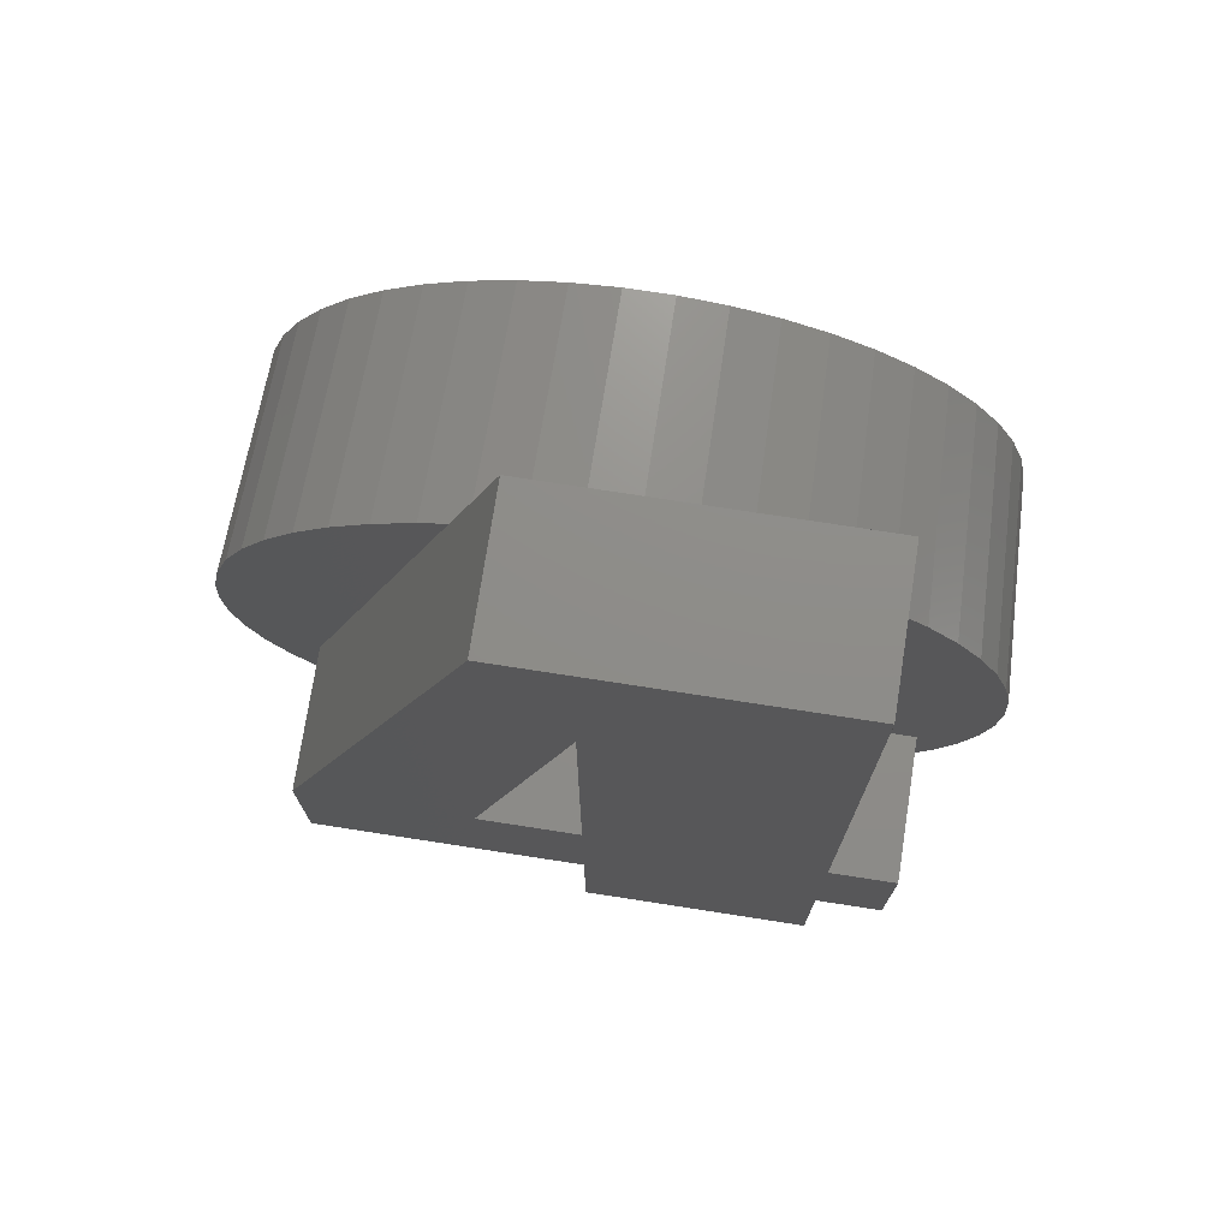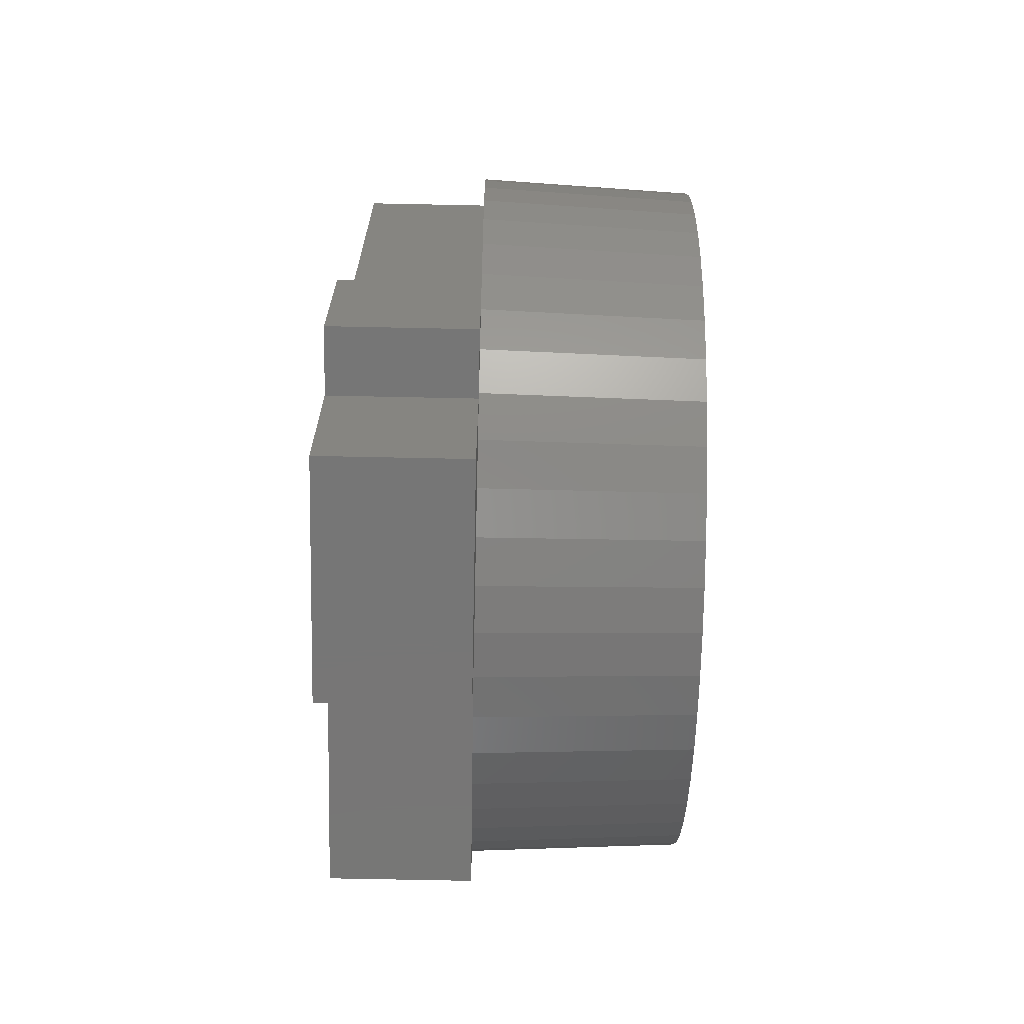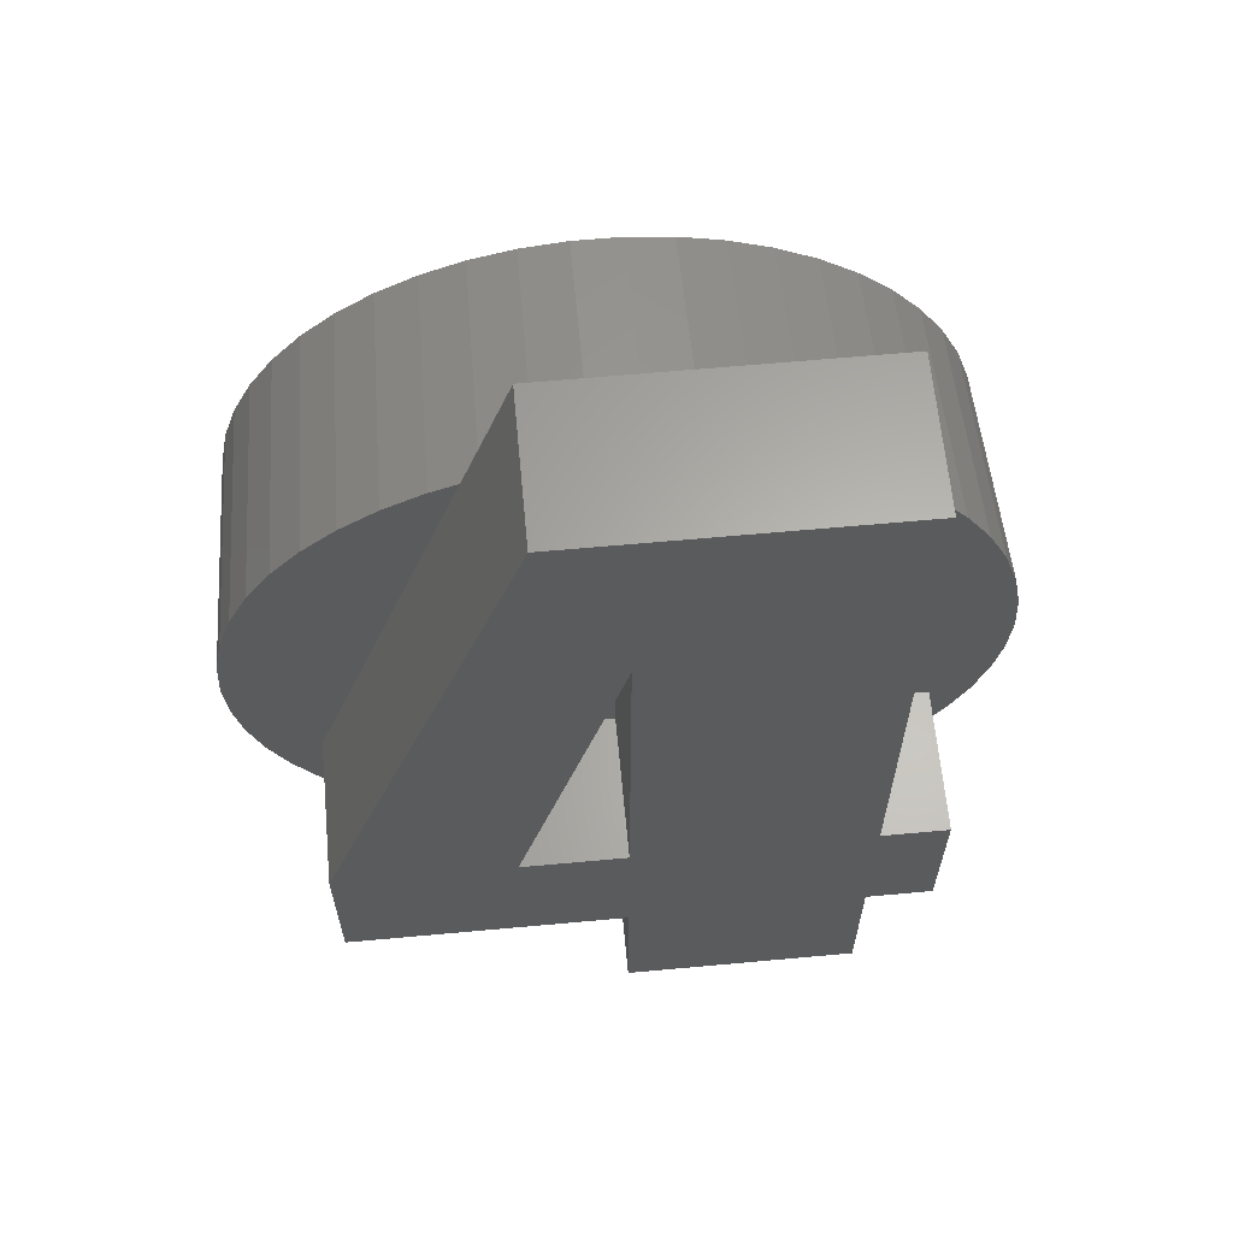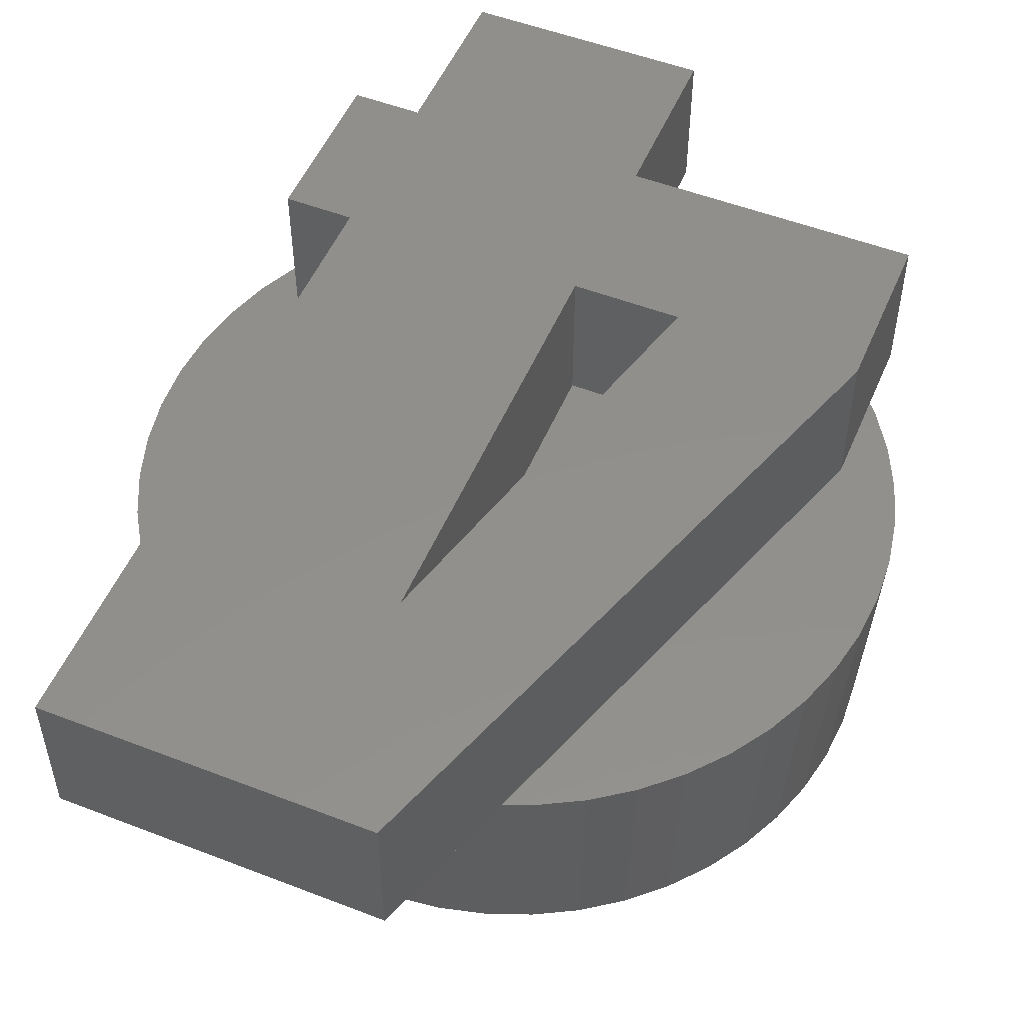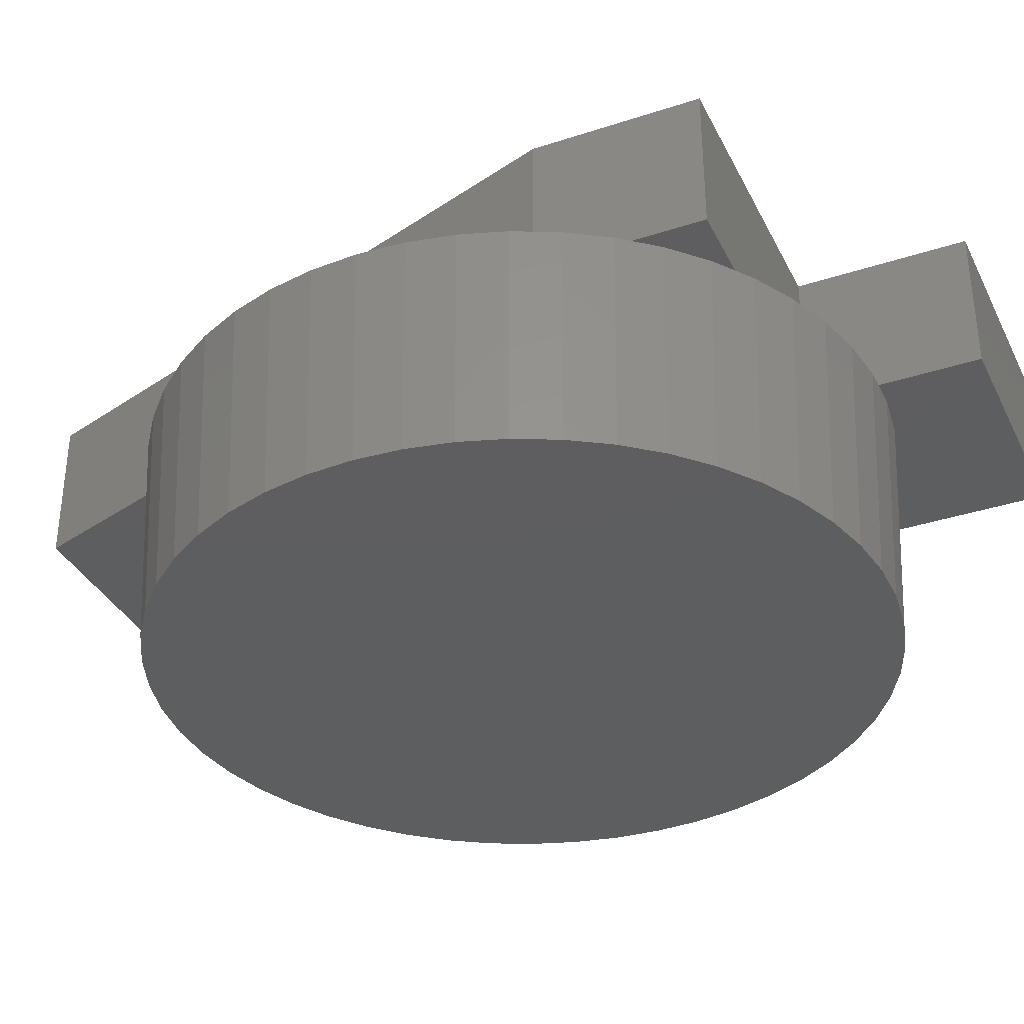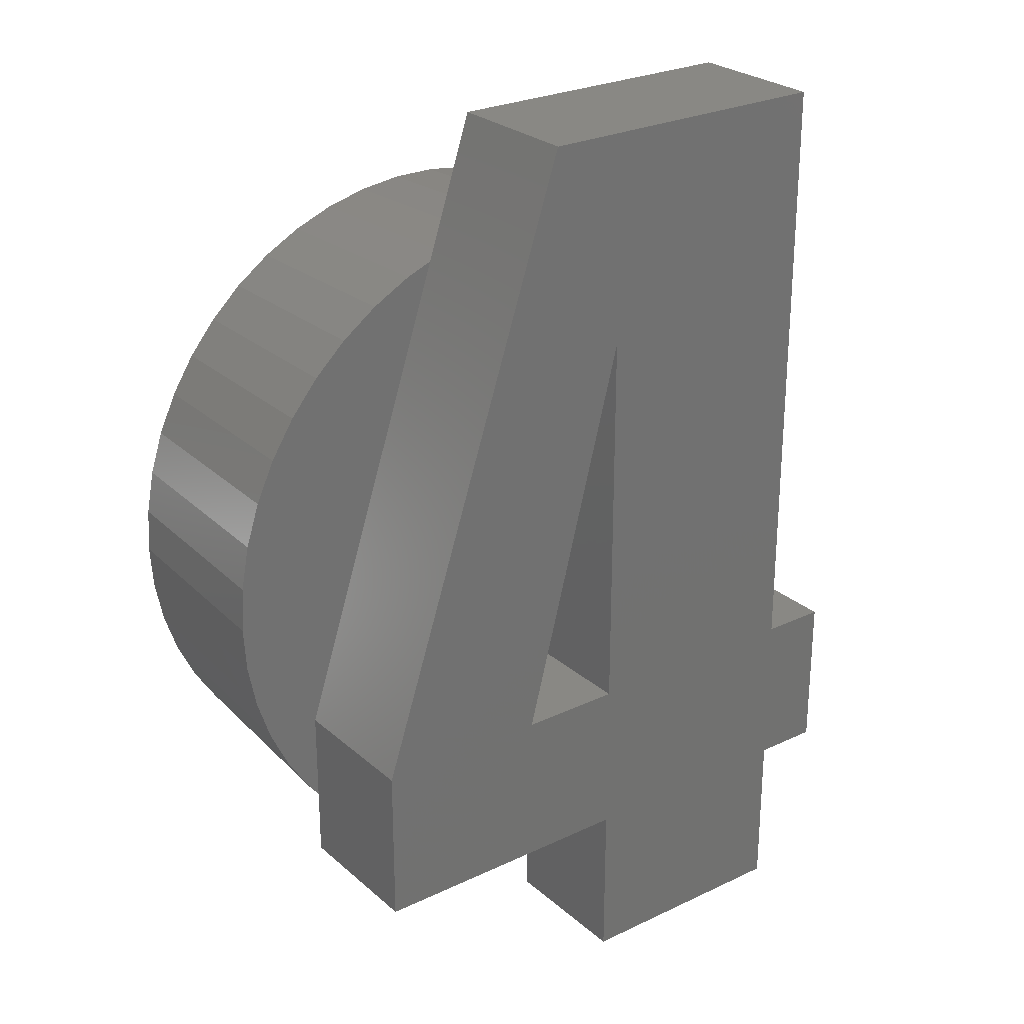
<metadata>
{"format":"stl","ext":"stl","renderer":"f3d","projection":"perspective","resolution":1024,"background":"white","views":[{"elev":74.5,"azim":8.8,"up":"+Y"},{"elev":-68.8,"azim":88.8,"up":"+Y"},{"elev":63.3,"azim":-5.3,"up":"+Y"},{"elev":51.9,"azim":-157.3,"up":"+Z"},{"elev":-35.2,"azim":-66.4,"up":"+Z"},{"elev":26.3,"azim":-36.8,"up":"+Y"}]}
</metadata>
<code>
# stl→obj: 134 verts, 264 faces
v 4.925 0 -3
v 4.886 0.6173 -3
v 5.075 0 0
v -0.3092 -4.915 -3
v -0.06137 -5.065 0
v -0.3187 -5.065 0
v 0.3092 -4.915 -3
v 0.3187 -5.065 0
v 5.035 -0.6361 0
v 4.886 -0.6173 -3
v -4.886 -0.6173 -3
v -5.075 0 0
v -4.925 0 -3
v 0.951 4.985 0
v 0.3092 4.915 -3
v 0.3187 5.065 0
v 3.7 -3.474 0
v 3.235 -3.91 0
v 3.59 -3.371 -3
v 3.226 -1.87 0
v 5.035 0.6361 0
v 4.916 1.262 0
v 4.719 1.868 0
v 4.162 -1.87 0
v 4.447 2.445 0
v 4.916 -1.262 0
v 4.719 -1.868 0
v 4.447 -2.445 0
v 4.106 2.983 0
v 3.7 3.474 0
v 3.226 3.917 0
v 3.235 3.91 0
v 4.162 -2.895 0
v 3.226 -6.435 0
v 2.719 -4.285 0
v 3.226 -4.116 0
v 2.161 -4.592 0
v 1.568 -4.827 0
v 0.951 -4.985 0
v -0.06137 -6.435 0
v 4.162 -4.116 0
v 4.106 -2.983 0
v -0.06137 3.737 0
v -1.51 -1.87 0
v -0.06137 -1.87 0
v -0.06137 -4.116 0
v -0.951 -4.985 0
v -1.568 -4.827 0
v -2.161 -4.592 0
v -2.719 -4.285 0
v -2.952 -4.116 0
v -2.719 4.285 0
v -1.787 4.74 0
v -2.161 4.592 0
v -3.967 -1.87 0
v -3.235 3.91 0
v -3.7 3.474 0
v -4.106 2.983 0
v -4.447 2.445 0
v -4.719 1.868 0
v -4.106 -2.983 0
v -4.447 -2.445 0
v -3.967 -3.15 0
v -4.916 1.262 0
v -4.719 -1.868 0
v -5.035 0.6361 0
v -4.916 -1.262 0
v -5.035 -0.6361 0
v -3.967 -4.116 0
v -3.235 -3.91 0
v -3.7 -3.474 0
v 2.719 4.285 0
v 3.226 6.74 0
v 2.161 4.592 0
v 1.568 4.827 0
v -1.127 6.74 0
v -0.3187 5.065 0
v -0.951 4.985 0
v -1.568 4.827 0
v -3.139 3.795 -3
v -3.59 3.371 -3
v 3.59 3.371 -3
v 4.579 -1.813 -3
v 4.77 -1.225 -3
v 1.522 -4.684 -3
v 2.097 -4.456 -3
v -4.316 -2.373 -3
v -4.886 0.6173 -3
v -4.579 1.813 -3
v -4.316 2.373 -3
v -1.522 4.684 -3
v -2.097 4.456 -3
v 1.522 4.684 -3
v 0.9229 4.838 -3
v 4.579 1.813 -3
v 4.316 2.373 -3
v 4.77 1.225 -3
v 3.984 -2.895 -3
v 4.316 -2.373 -3
v 2.639 -4.158 -3
v 0.9229 -4.838 -3
v 3.139 -3.795 -3
v 3.984 2.895 -3
v 3.139 3.795 -3
v 2.639 4.158 -3
v 2.097 4.456 -3
v -0.3092 4.915 -3
v -0.9229 -4.838 -3
v -0.9229 4.838 -3
v -1.522 -4.684 -3
v -2.097 -4.456 -3
v -2.639 -4.158 -3
v -2.639 4.158 -3
v -3.139 -3.795 -3
v -3.59 -3.371 -3
v -3.984 -2.895 -3
v -3.984 2.895 -3
v -4.579 -1.813 -3
v -4.77 -1.225 -3
v -4.77 1.225 -3
v -1.51 -1.87 2
v -0.06137 -4.116 2
v -0.06137 -1.87 2
v -3.967 -4.116 2
v -3.967 -1.87 2
v -0.06137 3.737 2
v 3.226 -1.87 2
v 3.226 6.74 2
v 3.226 -4.116 2
v -1.127 6.74 2
v 4.162 -4.116 2
v 4.162 -1.87 2
v 3.226 -6.435 2
v -0.06137 -6.435 2
f 1 2 3
f 4 5 6
f 7 5 4
f 5 7 8
f 9 10 3
f 11 12 13
f 14 15 16
f 17 18 19
f 20 3 21
f 20 21 22
f 3 20 9
f 20 22 23
f 24 9 20
f 20 23 25
f 26 24 27
f 27 24 28
f 20 25 29
f 20 29 30
f 31 30 32
f 30 31 20
f 9 24 26
f 28 24 33
f 34 35 36
f 34 37 35
f 34 38 37
f 34 39 38
f 40 39 34
f 39 40 8
f 8 40 5
f 41 42 33
f 41 17 42
f 41 18 17
f 36 18 41
f 18 36 35
f 43 44 45
f 46 6 5
f 46 47 6
f 46 48 47
f 46 49 48
f 46 50 49
f 50 46 51
f 52 53 54
f 55 52 56
f 55 56 57
f 52 55 53
f 58 55 57
f 59 55 58
f 60 55 59
f 61 55 62
f 55 61 63
f 64 55 60
f 55 65 62
f 66 55 64
f 55 67 65
f 12 55 66
f 55 68 67
f 55 12 68
f 69 70 51
f 69 71 70
f 71 69 63
f 72 73 31
f 74 73 72
f 75 73 74
f 14 73 75
f 76 14 16
f 76 16 77
f 76 77 78
f 14 76 73
f 79 76 78
f 76 79 53
f 80 81 56
f 82 32 30
f 3 2 21
f 27 83 84
f 38 85 86
f 62 65 87
f 88 12 66
f 89 60 90
f 91 92 79
f 93 94 14
f 94 15 14
f 95 96 23
f 97 95 23
f 21 2 22
f 3 10 1
f 33 98 28
f 98 33 42
f 27 99 83
f 38 39 85
f 37 38 86
f 37 86 100
f 39 7 101
f 18 100 102
f 10 2 1
f 84 2 10
f 84 97 2
f 83 97 84
f 83 95 97
f 99 95 83
f 99 96 95
f 98 96 99
f 98 103 96
f 19 103 98
f 19 82 103
f 102 82 19
f 102 104 82
f 100 104 102
f 100 105 104
f 86 105 100
f 86 106 105
f 85 106 86
f 85 93 106
f 101 93 85
f 101 94 93
f 7 94 101
f 7 15 94
f 4 15 7
f 4 107 15
f 108 107 4
f 108 109 107
f 110 109 108
f 110 91 109
f 111 91 110
f 111 92 91
f 112 92 111
f 112 113 92
f 114 113 112
f 114 80 113
f 115 80 114
f 115 81 80
f 116 81 115
f 116 117 81
f 87 117 116
f 87 90 117
f 118 90 87
f 118 89 90
f 119 89 118
f 119 120 89
f 11 120 119
f 11 88 120
f 88 11 13
f 88 66 64
f 15 77 16
f 77 15 107
f 92 53 79
f 53 92 54
f 106 75 74
f 93 14 75
f 103 30 29
f 96 103 25
f 25 103 29
f 23 96 25
f 97 23 22
f 2 97 22
f 26 10 9
f 28 98 99
f 28 99 27
f 42 17 98
f 17 19 98
f 8 7 39
f 35 37 100
f 35 100 18
f 18 102 19
f 67 68 11
f 68 12 11
f 49 112 111
f 48 49 111
f 71 116 115
f 116 62 87
f 13 12 88
f 113 56 52
f 90 59 117
f 117 58 57
f 90 60 59
f 105 106 74
f 106 93 75
f 103 82 30
f 26 84 10
f 26 27 84
f 39 101 85
f 65 119 118
f 4 47 108
f 6 47 4
f 49 50 112
f 70 115 114
f 70 71 115
f 61 62 116
f 116 63 61
f 63 116 71
f 88 64 120
f 120 64 60
f 107 78 77
f 109 91 78
f 113 52 54
f 92 113 54
f 117 59 58
f 81 57 56
f 105 31 32
f 31 105 72
f 105 74 72
f 104 105 32
f 82 104 32
f 119 67 11
f 65 67 119
f 87 65 118
f 47 110 108
f 112 51 70
f 51 112 50
f 112 70 114
f 89 120 60
f 91 79 78
f 109 78 107
f 80 56 113
f 81 117 57
f 47 48 110
f 48 111 110
f 121 122 123
f 124 121 125
f 121 124 122
f 126 127 128
f 123 127 126
f 127 123 129
f 130 126 128
f 125 126 130
f 126 125 121
f 127 131 132
f 131 127 129
f 122 129 123
f 129 122 133
f 133 122 134
f 36 131 129
f 131 36 41
f 132 33 24
f 131 33 132
f 33 131 41
f 24 127 132
f 127 24 20
f 128 31 73
f 127 31 128
f 31 127 20
f 73 130 128
f 130 73 76
f 53 130 76
f 125 53 55
f 53 125 130
f 63 125 55
f 124 63 69
f 63 124 125
f 51 124 69
f 124 51 122
f 122 51 46
f 5 122 46
f 134 5 40
f 5 134 122
f 40 133 134
f 133 40 34
f 133 36 129
f 36 133 34
f 121 43 126
f 43 121 44
f 45 126 43
f 126 45 123
f 45 121 123
f 121 45 44

</code>
